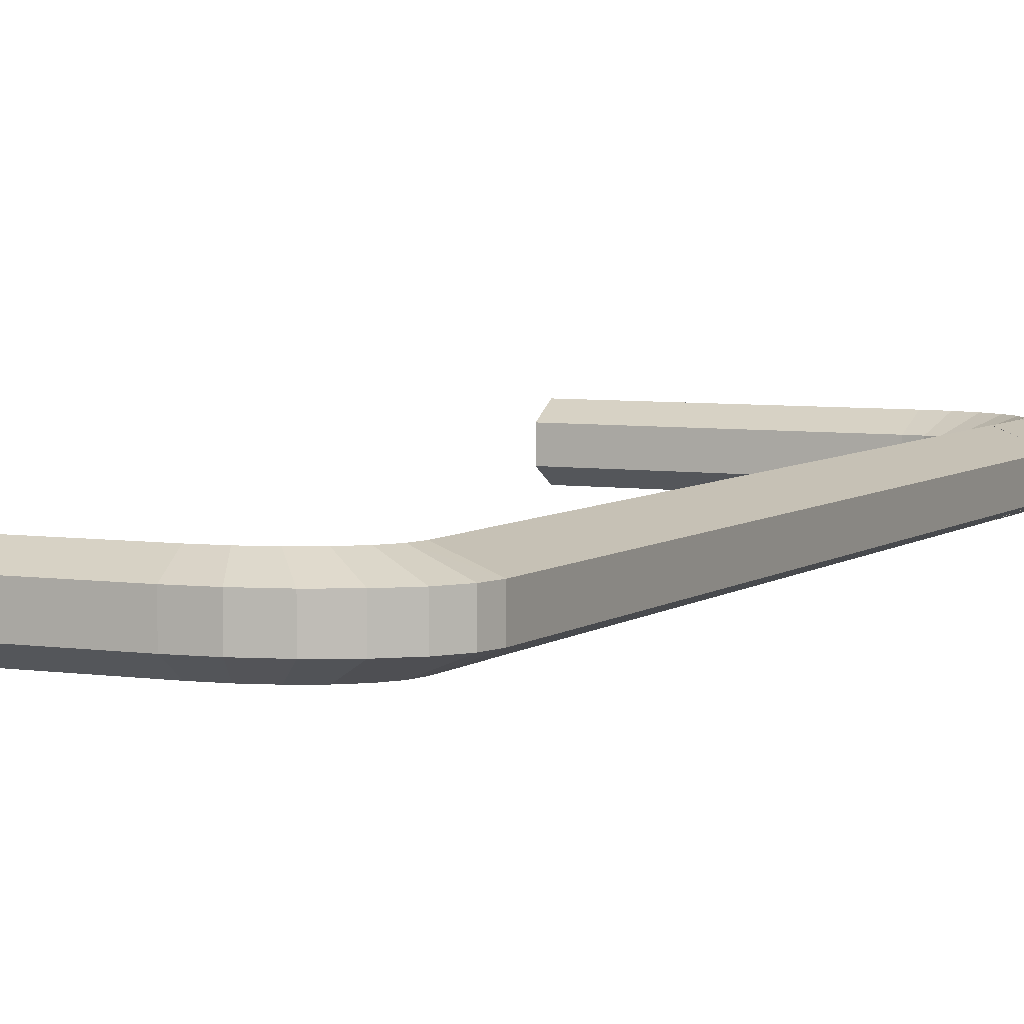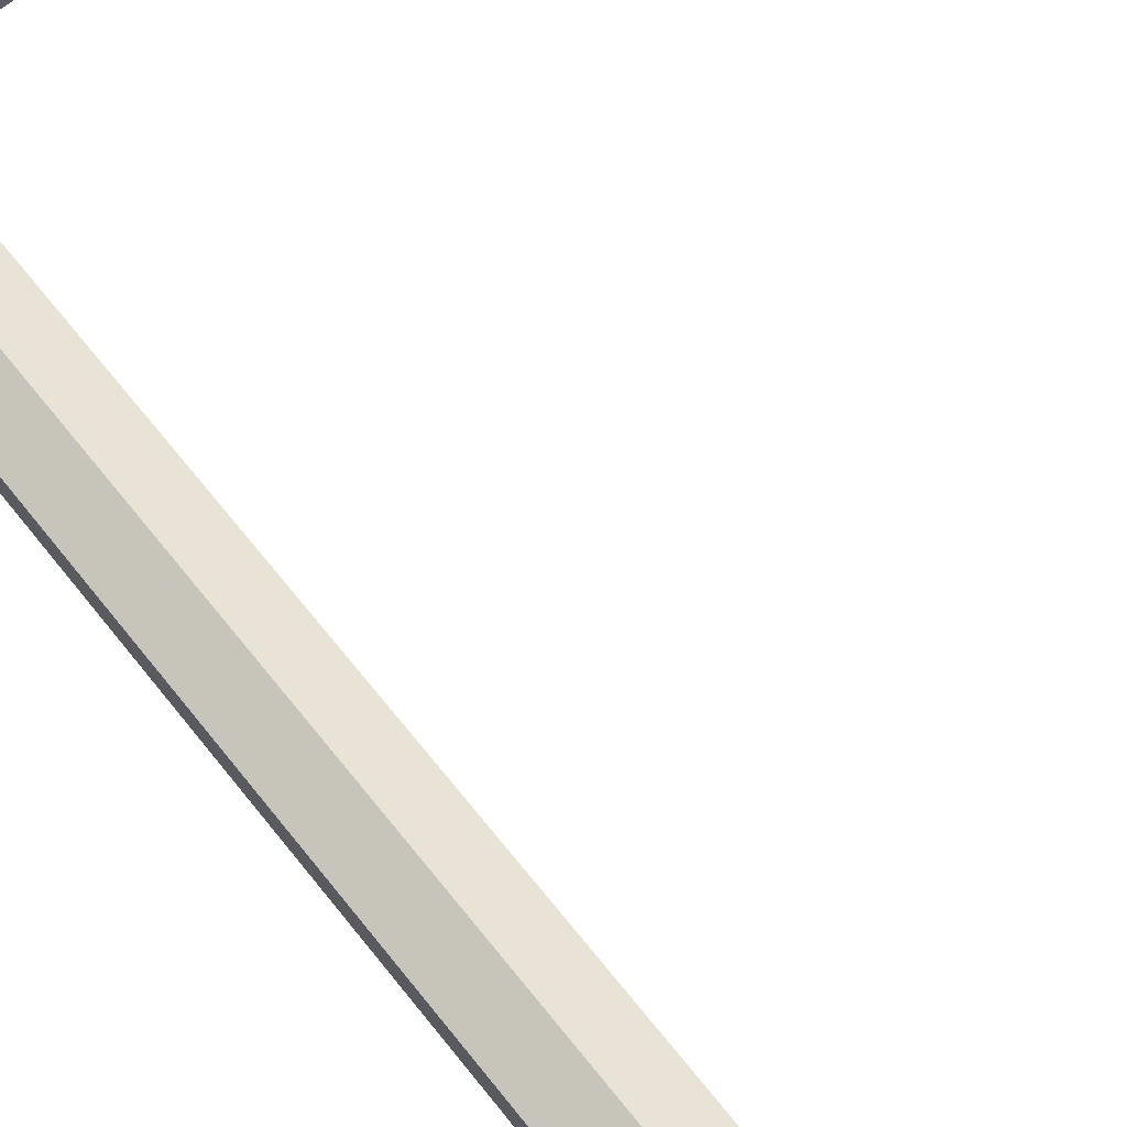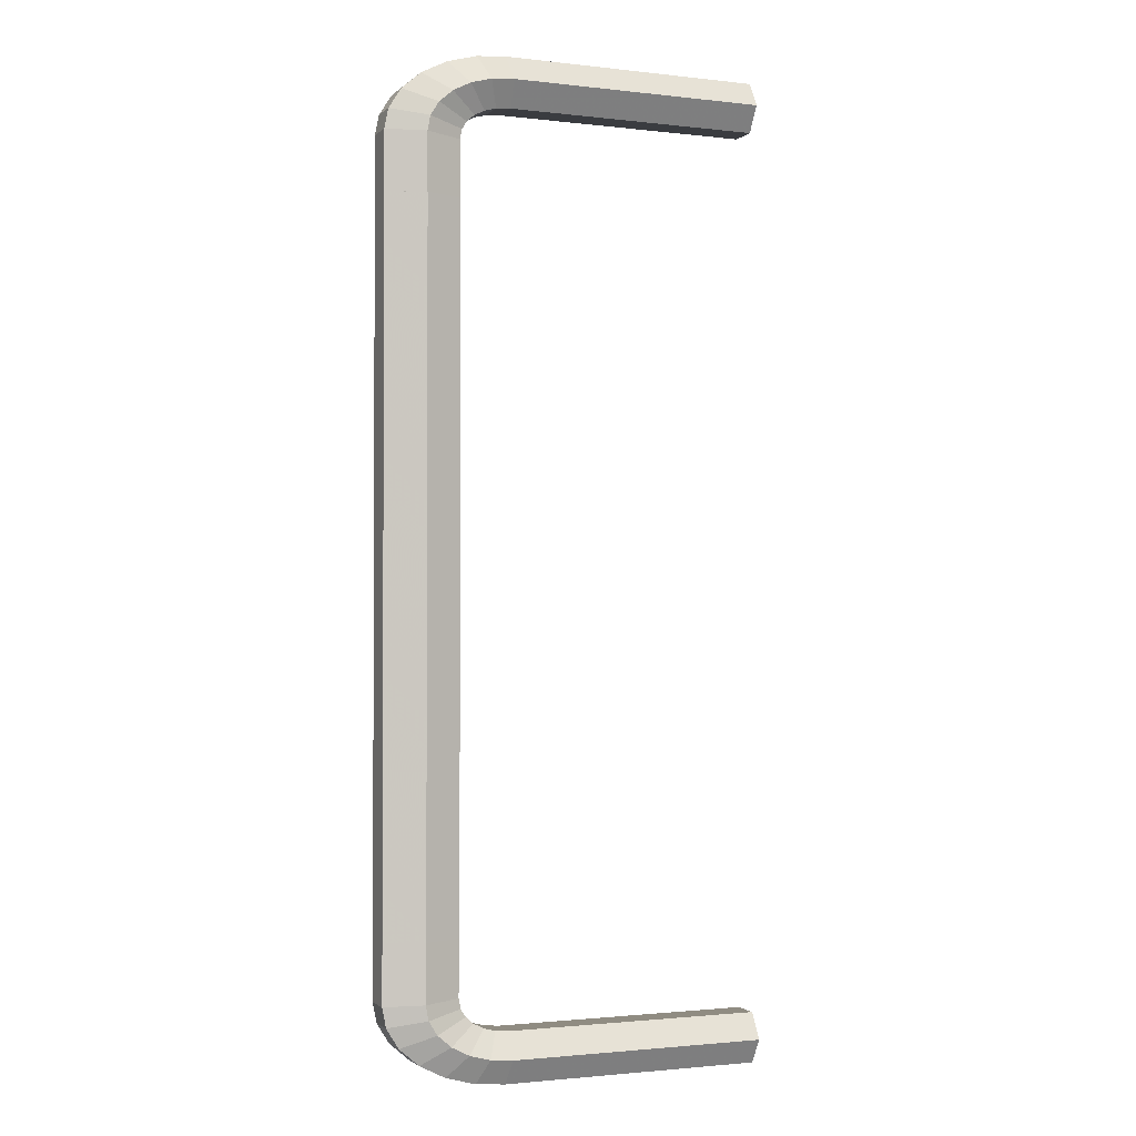
<metadata>
{"format":"obj","ext":"obj","renderer":"f3d","projection":"perspective","resolution":1024,"background":"white","views":[{"elev":5.4,"azim":25.5,"up":"+Y"},{"elev":65.7,"azim":141.7,"up":"+Y"},{"elev":-1.7,"azim":157.3,"up":"+Z"}]}
</metadata>
<code>
v 0.02949 0.002309 0.05542
v 0.0355 0.004618 -0.05542
v 0.02949 0.002309 -0.05542
v 0.0355 0.004618 0.05542
v 0.02949 -0.002309 -0.05542
v 0.04151 0.002309 -0.05542
v 0.02949 -0.002309 0.05542
v 0.04151 0.002309 0.05542
v 0.0355 -0.004619 0.05542
v 0.04151 -0.002309 0.05542
v 0.0355 -0.004619 -0.05542
v 0.04151 -0.002309 -0.05542
v 0.02219 -0.002309 0.07759
v -0.01945 -0.004619 0.07365
v 0.02181 -0.004619 0.07365
v -0.01945 -0.002309 0.07759
v -0.01945 -0.002309 0.0697
v 0.02692 -0.002309 0.07718
v -0.01945 0.002309 0.07759
v 0.02142 -0.002309 0.0697
v 0.02536 -0.004619 0.07333
v 0.02219 0.002309 0.07759
v 0.02142 0.002309 0.0697
v 0.03168 -0.002309 0.07587
v 0.02692 0.002309 0.07718
v 0.02181 0.004618 0.07365
v -0.01945 0.002309 0.0697
v 0.02381 0.002309 0.06949
v 0.02381 -0.002309 0.06949
v 0.02868 -0.004619 0.07242
v -0.01945 0.004618 0.07365
v 0.02536 0.004618 0.07333
v 0.03578 -0.002309 0.07379
v 0.03168 0.002309 0.07587
v 0.02568 0.002309 0.06898
v 0.02868 0.004618 0.07242
v 0.02568 -0.002309 0.06898
v 0.03153 -0.004619 0.07098
v 0.03892 -0.002309 0.07108
v 0.03578 0.002309 0.07379
v 0.02728 0.002309 0.06816
v 0.03153 0.004618 0.07098
v 0.02728 -0.002309 0.06816
v 0.03372 -0.004619 0.06909
v 0.03892 0.002309 0.07108
v 0.04089 -0.002309 0.06792
v 0.04089 0.002309 0.06792
v 0.02851 -0.002309 0.0671
v 0.03372 0.004618 0.06909
v 0.03509 -0.004619 0.06689
v 0.02851 0.002309 0.0671
v 0.04151 -0.002309 0.06479
v 0.04151 0.002309 0.06479
v 0.03509 0.004618 0.06689
v 0.02929 -0.002309 0.06586
v 0.03556 -0.004619 0.06453
v 0.02929 0.002309 0.06586
v 0.03556 -0.004619 0.05542
v 0.03556 0.004618 0.06453
v 0.0296 -0.002309 0.06427
v 0.0296 -0.002309 0.05542
v 0.0296 0.002309 0.06427
v 0.03556 0.004618 0.05542
v 0.0296 0.002309 0.05542
v 0.02181 -0.004619 -0.07365
v -0.01945 -0.004619 -0.07365
v 0.02219 -0.002309 -0.07759
v -0.01945 -0.002309 -0.0697
v -0.01945 -0.002309 -0.07759
v 0.02692 -0.002309 -0.07718
v 0.02142 -0.002309 -0.0697
v -0.01945 0.002309 -0.07759
v 0.02219 0.002309 -0.07759
v 0.02536 -0.004619 -0.07333
v 0.02142 0.002309 -0.0697
v 0.02692 0.002309 -0.07718
v 0.03168 -0.002309 -0.07587
v 0.02381 0.002309 -0.06949
v -0.01945 0.002309 -0.0697
v 0.02381 -0.002309 -0.06949
v 0.02181 0.004618 -0.07365
v 0.02868 -0.004619 -0.07242
v 0.02536 0.004618 -0.07333
v -0.01945 0.004618 -0.07365
v 0.03168 0.002309 -0.07587
v 0.03578 -0.002309 -0.07379
v 0.02568 0.002309 -0.06898
v 0.02868 0.004618 -0.07242
v 0.02568 -0.002309 -0.06898
v 0.03153 -0.004619 -0.07098
v 0.03578 0.002309 -0.07379
v 0.03892 -0.002309 -0.07108
v 0.02728 0.002309 -0.06816
v 0.03153 0.004618 -0.07098
v 0.02728 -0.002309 -0.06816
v 0.03892 0.002309 -0.07108
v 0.03372 -0.004619 -0.06909
v 0.04089 0.002309 -0.06792
v 0.04089 -0.002309 -0.06792
v 0.02851 -0.002309 -0.0671
v 0.03372 0.004618 -0.06909
v 0.03509 -0.004619 -0.06689
v 0.02851 0.002309 -0.0671
v 0.03509 0.004618 -0.06689
v 0.04151 0.002309 -0.06479
v 0.04151 -0.002309 -0.06479
v 0.02929 -0.002309 -0.06586
v 0.03556 -0.004619 -0.06453
v 0.02929 0.002309 -0.06586
v 0.03556 0.004618 -0.06453
v 0.03556 -0.004619 -0.05542
v 0.0296 -0.002309 -0.06427
v 0.0296 -0.002309 -0.05542
v 0.0296 0.002309 -0.06427
v 0.03556 0.004618 -0.05542
v 0.0296 0.002309 -0.05542
v 0.02219 -0.002309 0.07759
v 0.02219 -0.002309 0.07759
v 0.02219 -0.002309 0.07759
v -0.01945 -0.002309 0.07759
v -0.01945 -0.002309 0.07759
v -0.01945 -0.002309 0.07759
v -0.01945 -0.002309 0.0697
v -0.01945 -0.002309 0.0697
v -0.01945 -0.002309 0.0697
v 0.02692 -0.002309 0.07718
v 0.02692 -0.002309 0.07718
v 0.02692 -0.002309 0.07718
v -0.01945 0.002309 0.07759
v -0.01945 0.002309 0.07759
v -0.01945 0.002309 0.07759
v 0.02142 -0.002309 0.0697
v 0.02142 -0.002309 0.0697
v 0.02142 -0.002309 0.0697
v 0.02219 0.002309 0.07759
v 0.02219 0.002309 0.07759
v 0.02219 0.002309 0.07759
v 0.02142 0.002309 0.0697
v 0.02142 0.002309 0.0697
v 0.02142 0.002309 0.0697
v 0.03168 -0.002309 0.07587
v 0.03168 -0.002309 0.07587
v 0.03168 -0.002309 0.07587
v 0.02692 0.002309 0.07718
v 0.02692 0.002309 0.07718
v 0.02692 0.002309 0.07718
v -0.01945 0.002309 0.0697
v -0.01945 0.002309 0.0697
v -0.01945 0.002309 0.0697
v 0.02381 0.002309 0.06949
v 0.02381 0.002309 0.06949
v 0.02381 0.002309 0.06949
v 0.02381 -0.002309 0.06949
v 0.02381 -0.002309 0.06949
v 0.02381 -0.002309 0.06949
v 0.03578 -0.002309 0.07379
v 0.03578 -0.002309 0.07379
v 0.03578 -0.002309 0.07379
v 0.03168 0.002309 0.07587
v 0.03168 0.002309 0.07587
v 0.03168 0.002309 0.07587
v 0.02568 0.002309 0.06898
v 0.02568 0.002309 0.06898
v 0.02568 0.002309 0.06898
v 0.02568 -0.002309 0.06898
v 0.02568 -0.002309 0.06898
v 0.02568 -0.002309 0.06898
v 0.03892 -0.002309 0.07108
v 0.03892 -0.002309 0.07108
v 0.03892 -0.002309 0.07108
v 0.03892 -0.002309 0.07108
v 0.03892 -0.002309 0.07108
v 0.03578 0.002309 0.07379
v 0.03578 0.002309 0.07379
v 0.03578 0.002309 0.07379
v 0.02728 0.002309 0.06816
v 0.02728 0.002309 0.06816
v 0.02728 0.002309 0.06816
v 0.02728 -0.002309 0.06816
v 0.02728 -0.002309 0.06816
v 0.02728 -0.002309 0.06816
v 0.03892 0.002309 0.07108
v 0.03892 0.002309 0.07108
v 0.03892 0.002309 0.07108
v 0.03892 0.002309 0.07108
v 0.03892 0.002309 0.07108
v 0.02851 -0.002309 0.0671
v 0.02851 -0.002309 0.0671
v 0.02851 -0.002309 0.0671
v 0.02851 -0.002309 0.0671
v 0.02851 -0.002309 0.0671
v 0.02851 0.002309 0.0671
v 0.02851 0.002309 0.0671
v 0.02851 0.002309 0.0671
v 0.02851 0.002309 0.0671
v 0.02851 0.002309 0.0671
v 0.02219 -0.002309 -0.07759
v 0.02219 -0.002309 -0.07759
v 0.02219 -0.002309 -0.07759
v -0.01945 -0.002309 -0.0697
v -0.01945 -0.002309 -0.0697
v -0.01945 -0.002309 -0.0697
v -0.01945 -0.002309 -0.07759
v -0.01945 -0.002309 -0.07759
v -0.01945 -0.002309 -0.07759
v 0.02692 -0.002309 -0.07718
v 0.02692 -0.002309 -0.07718
v 0.02692 -0.002309 -0.07718
v 0.02142 -0.002309 -0.0697
v 0.02142 -0.002309 -0.0697
v 0.02142 -0.002309 -0.0697
v -0.01945 0.002309 -0.07759
v -0.01945 0.002309 -0.07759
v -0.01945 0.002309 -0.07759
v 0.02219 0.002309 -0.07759
v 0.02219 0.002309 -0.07759
v 0.02219 0.002309 -0.07759
v 0.02142 0.002309 -0.0697
v 0.02142 0.002309 -0.0697
v 0.02142 0.002309 -0.0697
v 0.02692 0.002309 -0.07718
v 0.02692 0.002309 -0.07718
v 0.02692 0.002309 -0.07718
v 0.03168 -0.002309 -0.07587
v 0.03168 -0.002309 -0.07587
v 0.03168 -0.002309 -0.07587
v 0.02381 0.002309 -0.06949
v 0.02381 0.002309 -0.06949
v 0.02381 0.002309 -0.06949
v -0.01945 0.002309 -0.0697
v -0.01945 0.002309 -0.0697
v -0.01945 0.002309 -0.0697
v 0.02381 -0.002309 -0.06949
v 0.02381 -0.002309 -0.06949
v 0.02381 -0.002309 -0.06949
v 0.03168 0.002309 -0.07587
v 0.03168 0.002309 -0.07587
v 0.03168 0.002309 -0.07587
v 0.03578 -0.002309 -0.07379
v 0.03578 -0.002309 -0.07379
v 0.03578 -0.002309 -0.07379
v 0.02568 0.002309 -0.06898
v 0.02568 0.002309 -0.06898
v 0.02568 0.002309 -0.06898
v 0.02568 -0.002309 -0.06898
v 0.02568 -0.002309 -0.06898
v 0.02568 -0.002309 -0.06898
v 0.03578 0.002309 -0.07379
v 0.03578 0.002309 -0.07379
v 0.03578 0.002309 -0.07379
v 0.03892 -0.002309 -0.07108
v 0.03892 -0.002309 -0.07108
v 0.03892 -0.002309 -0.07108
v 0.03892 -0.002309 -0.07108
v 0.03892 -0.002309 -0.07108
v 0.02728 0.002309 -0.06816
v 0.02728 0.002309 -0.06816
v 0.02728 0.002309 -0.06816
v 0.02728 -0.002309 -0.06816
v 0.02728 -0.002309 -0.06816
v 0.02728 -0.002309 -0.06816
v 0.03892 0.002309 -0.07108
v 0.03892 0.002309 -0.07108
v 0.03892 0.002309 -0.07108
v 0.03892 0.002309 -0.07108
v 0.03892 0.002309 -0.07108
v 0.02851 -0.002309 -0.0671
v 0.02851 -0.002309 -0.0671
v 0.02851 -0.002309 -0.0671
v 0.02851 -0.002309 -0.0671
v 0.02851 -0.002309 -0.0671
v 0.02851 0.002309 -0.0671
v 0.02851 0.002309 -0.0671
v 0.02851 0.002309 -0.0671
v 0.02851 0.002309 -0.0671
v 0.02851 0.002309 -0.0671
v 0.02949 0.002309 0.05542
v 0.02949 0.002309 0.05542
v 0.02949 0.002309 0.05542
v 0.02949 0.002309 -0.05542
v 0.02949 0.002309 -0.05542
v 0.02949 0.002309 -0.05542
v 0.02949 -0.002309 -0.05542
v 0.02949 -0.002309 -0.05542
v 0.02949 -0.002309 -0.05542
v 0.04151 0.002309 -0.05542
v 0.04151 0.002309 -0.05542
v 0.04151 0.002309 -0.05542
v 0.02949 -0.002309 0.05542
v 0.02949 -0.002309 0.05542
v 0.02949 -0.002309 0.05542
v 0.04151 0.002309 0.05542
v 0.04151 0.002309 0.05542
v 0.04151 0.002309 0.05542
v 0.04151 -0.002309 0.05542
v 0.04151 -0.002309 0.05542
v 0.04151 -0.002309 0.05542
v 0.04151 -0.002309 -0.05542
v 0.04151 -0.002309 -0.05542
v 0.04151 -0.002309 -0.05542
v 0.04089 -0.002309 0.06792
v 0.04089 -0.002309 0.06792
v 0.04089 -0.002309 0.06792
v 0.04089 0.002309 0.06792
v 0.04089 0.002309 0.06792
v 0.04089 0.002309 0.06792
v 0.04151 -0.002309 0.06479
v 0.04151 -0.002309 0.06479
v 0.04151 -0.002309 0.06479
v 0.04151 0.002309 0.06479
v 0.04151 0.002309 0.06479
v 0.04151 0.002309 0.06479
v 0.02929 -0.002309 0.06586
v 0.02929 -0.002309 0.06586
v 0.02929 -0.002309 0.06586
v 0.02929 0.002309 0.06586
v 0.02929 0.002309 0.06586
v 0.02929 0.002309 0.06586
v 0.0296 -0.002309 0.06427
v 0.0296 -0.002309 0.06427
v 0.0296 -0.002309 0.06427
v 0.0296 -0.002309 0.05542
v 0.0296 -0.002309 0.05542
v 0.0296 -0.002309 0.05542
v 0.0296 0.002309 0.06427
v 0.0296 0.002309 0.06427
v 0.0296 0.002309 0.06427
v 0.0296 0.002309 0.05542
v 0.0296 0.002309 0.05542
v 0.0296 0.002309 0.05542
v 0.04089 0.002309 -0.06792
v 0.04089 0.002309 -0.06792
v 0.04089 0.002309 -0.06792
v 0.04089 -0.002309 -0.06792
v 0.04089 -0.002309 -0.06792
v 0.04089 -0.002309 -0.06792
v 0.04151 0.002309 -0.06479
v 0.04151 0.002309 -0.06479
v 0.04151 0.002309 -0.06479
v 0.04151 -0.002309 -0.06479
v 0.04151 -0.002309 -0.06479
v 0.04151 -0.002309 -0.06479
v 0.02929 -0.002309 -0.06586
v 0.02929 -0.002309 -0.06586
v 0.02929 -0.002309 -0.06586
v 0.02929 0.002309 -0.06586
v 0.02929 0.002309 -0.06586
v 0.02929 0.002309 -0.06586
v 0.0296 -0.002309 -0.06427
v 0.0296 -0.002309 -0.06427
v 0.0296 -0.002309 -0.06427
v 0.0296 -0.002309 -0.05542
v 0.0296 -0.002309 -0.05542
v 0.0296 -0.002309 -0.05542
v 0.0296 0.002309 -0.06427
v 0.0296 0.002309 -0.06427
v 0.0296 0.002309 -0.06427
v 0.0296 0.002309 -0.05542
v 0.0296 0.002309 -0.05542
v 0.0296 0.002309 -0.05542
v 0.0355 0.004618 -0.05542
v 0.0355 0.004618 0.05542
v 0.0355 -0.004619 0.05542
v 0.0355 -0.004619 -0.05542
v -0.01945 -0.004619 0.07365
v 0.02181 -0.004619 0.07365
v 0.02536 -0.004619 0.07333
v 0.02181 0.004618 0.07365
v 0.02868 -0.004619 0.07242
v -0.01945 0.004618 0.07365
v 0.02536 0.004618 0.07333
v 0.02868 0.004618 0.07242
v 0.03153 -0.004619 0.07098
v 0.03153 0.004618 0.07098
v 0.03372 -0.004619 0.06909
v 0.03372 0.004618 0.06909
v 0.03509 -0.004619 0.06689
v 0.03509 0.004618 0.06689
v 0.03556 -0.004619 0.06453
v 0.03556 -0.004619 0.05542
v 0.03556 0.004618 0.06453
v 0.03556 0.004618 0.05542
v 0.02181 -0.004619 -0.07365
v -0.01945 -0.004619 -0.07365
v 0.02536 -0.004619 -0.07333
v 0.02181 0.004618 -0.07365
v 0.02868 -0.004619 -0.07242
v 0.02536 0.004618 -0.07333
v -0.01945 0.004618 -0.07365
v 0.02868 0.004618 -0.07242
v 0.03153 -0.004619 -0.07098
v 0.03153 0.004618 -0.07098
v 0.03372 -0.004619 -0.06909
v 0.03372 0.004618 -0.06909
v 0.03509 -0.004619 -0.06689
v 0.03509 0.004618 -0.06689
v 0.03556 -0.004619 -0.06453
v 0.03556 0.004618 -0.06453
v 0.03556 -0.004619 -0.05542
v 0.03556 0.004618 -0.05542
f 278 2 281
f 2 278 4
f 282 361 279
f 362 279 361
f 283 277 280
f 3 1 5
f 4 287 2
f 361 288 362
f 277 283 289
f 7 5 1
f 287 4 293
f 294 362 288
f 285 363 291
f 290 9 284
f 10 6 8
f 292 286 295
f 363 285 364
f 11 284 9
f 6 10 12
f 298 295 286
f 364 297 363
f 9 296 11
f 297 364 300
f 299 11 296
f 119 365 366
f 365 119 122
f 15 14 118
f 121 118 14
f 125 366 365
f 14 15 124
f 366 128 119
f 118 127 15
f 13 19 16
f 120 129 117
f 366 125 134
f 133 124 15
f 128 366 367
f 21 15 127
f 18 22 13
f 117 135 126
f 19 13 22
f 135 117 129
f 123 138 132
f 20 23 17
f 134 367 366
f 15 21 133
f 367 143 128
f 127 142 21
f 22 18 25
f 144 126 135
f 26 130 136
f 137 131 368
f 138 123 147
f 27 17 23
f 150 132 138
f 23 20 28
f 367 134 155
f 154 133 21
f 143 367 369
f 30 21 142
f 24 25 18
f 126 144 141
f 145 26 136
f 137 368 146
f 130 26 31
f 370 368 131
f 31 139 148
f 149 140 370
f 132 150 153
f 29 28 20
f 139 32 151
f 152 371 140
f 155 369 367
f 21 30 154
f 369 158 143
f 142 157 30
f 25 24 34
f 159 141 144
f 26 145 32
f 371 146 368
f 139 31 26
f 368 370 140
f 162 153 150
f 28 29 35
f 32 139 26
f 368 140 371
f 36 151 32
f 371 152 372
f 369 155 167
f 166 154 30
f 158 369 373
f 38 30 157
f 33 34 24
f 141 159 156
f 160 32 145
f 146 371 161
f 153 162 165
f 37 35 29
f 151 36 163
f 164 372 152
f 32 160 36
f 372 161 371
f 167 373 369
f 30 38 166
f 373 172 158
f 157 171 38
f 34 33 40
f 173 156 159
f 176 165 162
f 35 37 41
f 42 163 36
f 372 164 374
f 174 36 160
f 161 372 175
f 373 167 181
f 180 166 38
f 172 373 375
f 44 38 171
f 45 33 39
f 168 156 182
f 33 45 40
f 173 182 156
f 165 176 179
f 43 41 37
f 163 42 177
f 178 374 164
f 36 174 42
f 374 175 372
f 181 375 373
f 38 44 180
f 375 303 172
f 171 302 44
f 169 47 183
f 184 304 170
f 185 42 174
f 175 374 186
f 176 187 179
f 43 48 41
f 49 177 42
f 374 178 376
f 375 181 191
f 190 180 44
f 303 375 377
f 50 44 302
f 47 169 46
f 301 170 304
f 305 49 185
f 186 376 306
f 42 185 49
f 376 186 374
f 187 176 192
f 51 41 48
f 177 49 195
f 196 376 178
f 191 377 375
f 44 50 190
f 377 309 303
f 302 308 50
f 46 53 47
f 304 310 301
f 49 305 54
f 378 306 376
f 194 313 189
f 188 55 193
f 54 195 49
f 376 196 378
f 377 191 315
f 314 190 50
f 309 377 379
f 56 50 308
f 53 46 52
f 307 301 310
f 311 54 305
f 306 378 312
f 313 194 316
f 57 193 55
f 195 54 317
f 318 378 196
f 315 379 377
f 50 56 314
f 380 309 379
f 56 308 58
f 52 8 53
f 310 292 307
f 54 311 59
f 381 312 378
f 316 319 313
f 55 60 57
f 59 317 54
f 378 318 381
f 379 315 321
f 320 314 56
f 309 380 297
f 296 58 308
f 379 324 380
f 58 323 56
f 8 52 10
f 295 307 292
f 293 59 311
f 312 381 294
f 319 316 325
f 62 57 60
f 317 59 326
f 327 381 318
f 324 379 321
f 320 56 323
f 59 293 63
f 382 294 381
f 325 322 319
f 60 61 62
f 63 326 59
f 381 327 382
f 322 325 328
f 64 62 61
f 326 63 329
f 330 382 327
f 383 384 199
f 198 66 65
f 384 383 202
f 201 65 66
f 205 199 384
f 66 198 204
f 199 208 383
f 65 207 198
f 211 202 383
f 65 201 210
f 203 212 197
f 67 72 69
f 197 215 206
f 70 73 67
f 385 383 208
f 207 65 74
f 71 75 68
f 200 218 209
f 383 385 211
f 210 74 65
f 215 197 212
f 72 67 73
f 221 206 215
f 73 70 76
f 208 226 385
f 74 225 207
f 75 71 78
f 227 209 218
f 79 68 75
f 218 200 230
f 235 211 385
f 74 210 234
f 216 213 81
f 386 214 217
f 206 221 224
f 77 76 70
f 216 81 222
f 223 386 217
f 387 385 226
f 225 74 82
f 80 78 71
f 209 227 233
f 228 83 219
f 220 388 229
f 231 219 84
f 389 220 232
f 385 387 235
f 234 82 74
f 84 81 213
f 214 386 389
f 236 224 221
f 76 77 85
f 83 222 81
f 386 223 388
f 226 241 387
f 82 240 225
f 78 80 87
f 242 233 227
f 83 228 88
f 390 229 388
f 81 219 83
f 388 220 386
f 81 84 219
f 220 389 386
f 247 235 387
f 82 234 246
f 224 236 239
f 86 85 77
f 222 83 237
f 238 388 223
f 391 387 241
f 240 82 90
f 89 87 80
f 233 242 245
f 243 88 228
f 229 390 244
f 88 237 83
f 388 238 390
f 387 391 247
f 246 90 82
f 248 239 236
f 85 86 91
f 241 255 391
f 90 254 240
f 87 89 93
f 256 245 242
f 88 243 94
f 392 244 390
f 237 88 249
f 250 390 238
f 261 247 391
f 90 246 260
f 248 262 239
f 86 96 91
f 251 239 262
f 96 86 92
f 393 391 255
f 254 90 97
f 95 93 89
f 245 256 259
f 257 94 243
f 244 392 258
f 94 249 88
f 390 250 392
f 391 393 261
f 260 97 90
f 249 94 265
f 266 392 250
f 263 98 252
f 253 331 264
f 255 336 393
f 97 335 254
f 95 100 93
f 256 267 259
f 94 257 101
f 394 258 392
f 271 261 393
f 97 260 270
f 101 265 94
f 392 266 394
f 265 101 332
f 333 394 266
f 99 252 98
f 331 253 334
f 395 393 336
f 335 97 102
f 103 93 100
f 267 256 272
f 275 101 257
f 258 394 276
f 393 395 271
f 270 102 97
f 104 332 101
f 394 333 396
f 98 105 99
f 334 337 331
f 336 342 395
f 102 341 335
f 269 343 274
f 273 107 268
f 101 275 104
f 396 276 394
f 345 271 395
f 102 270 344
f 332 104 338
f 339 396 333
f 106 99 105
f 337 334 340
f 397 395 342
f 341 102 108
f 346 274 343
f 107 273 109
f 347 104 275
f 276 396 348
f 395 397 345
f 344 108 102
f 110 338 104
f 396 339 398
f 105 6 106
f 340 286 337
f 397 342 399
f 111 341 108
f 343 349 346
f 109 112 107
f 104 347 110
f 398 348 396
f 351 345 397
f 108 344 350
f 338 110 287
f 288 398 339
f 12 106 6
f 286 340 298
f 300 399 342
f 341 111 299
f 399 354 397
f 108 353 111
f 355 346 349
f 112 109 114
f 356 110 347
f 348 398 357
f 351 397 354
f 353 108 350
f 115 287 110
f 398 288 400
f 349 352 355
f 114 113 112
f 110 356 115
f 400 357 398
f 358 355 352
f 113 114 116
f 359 115 356
f 357 400 360

</code>
